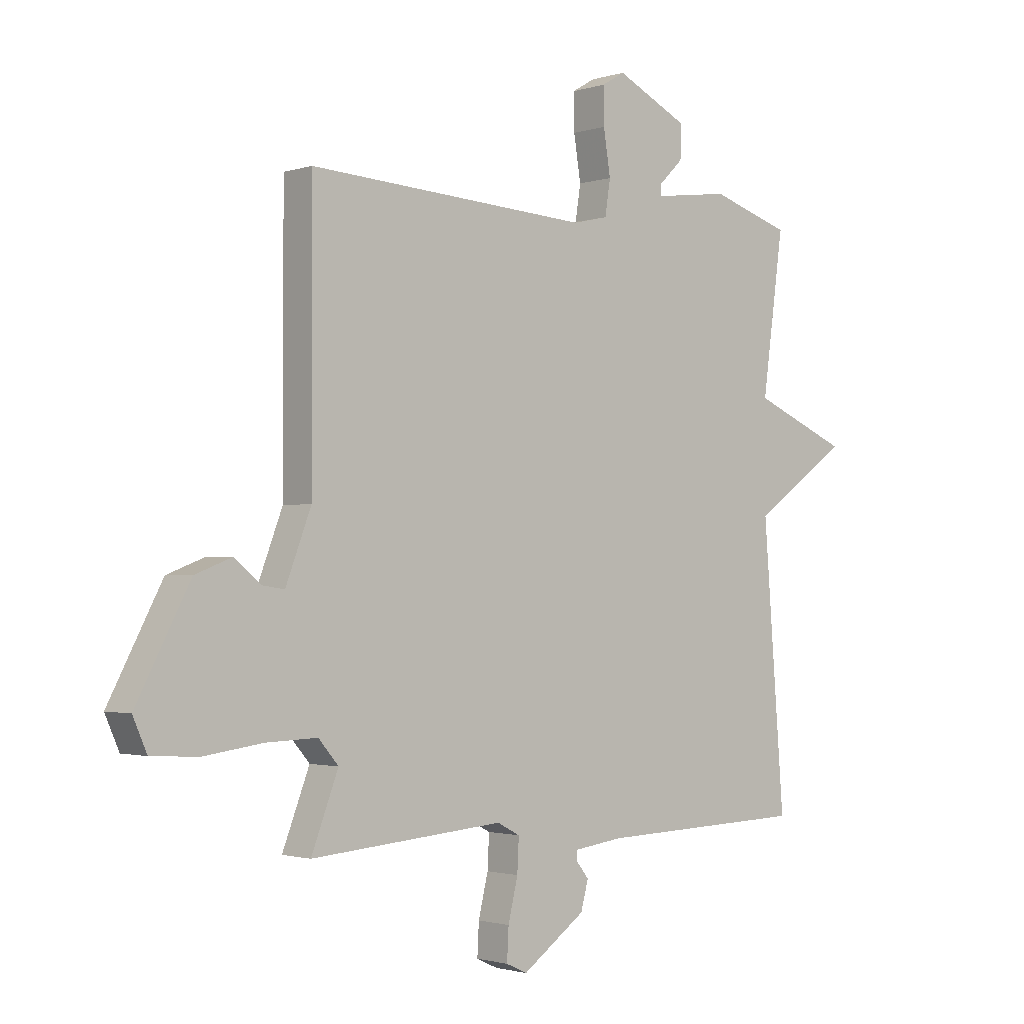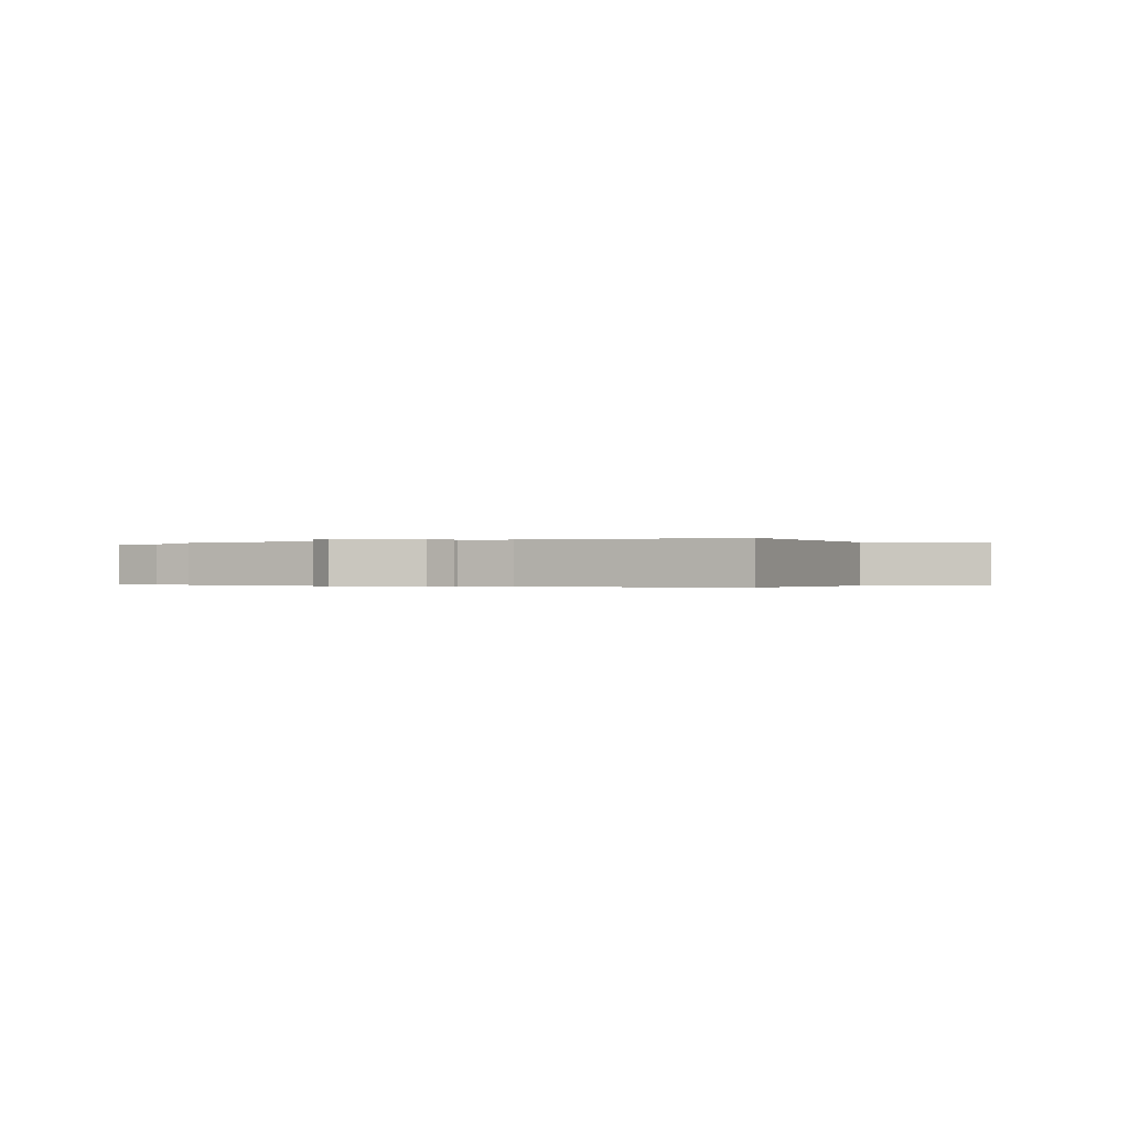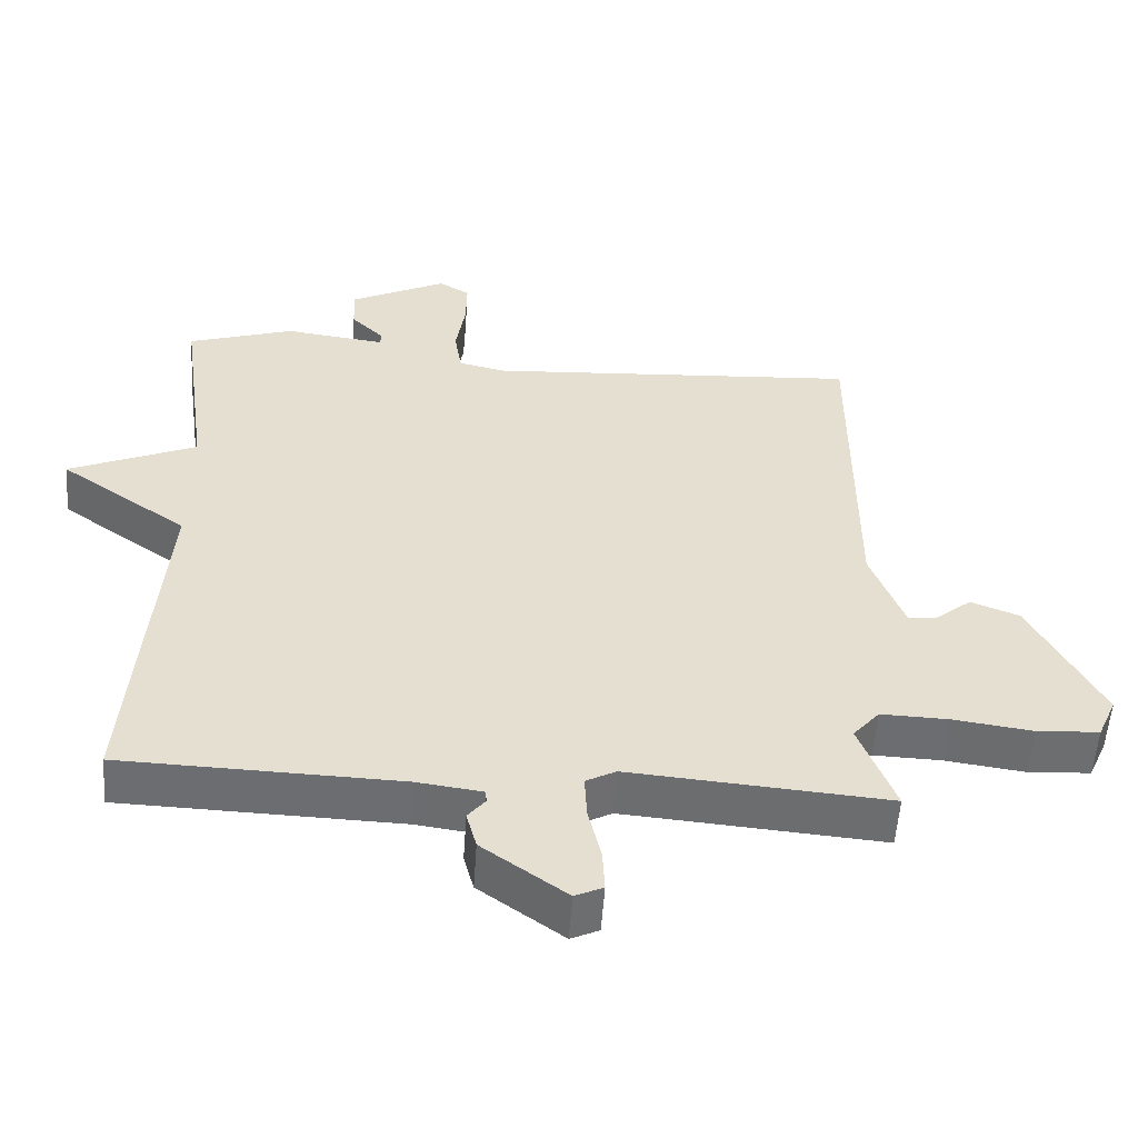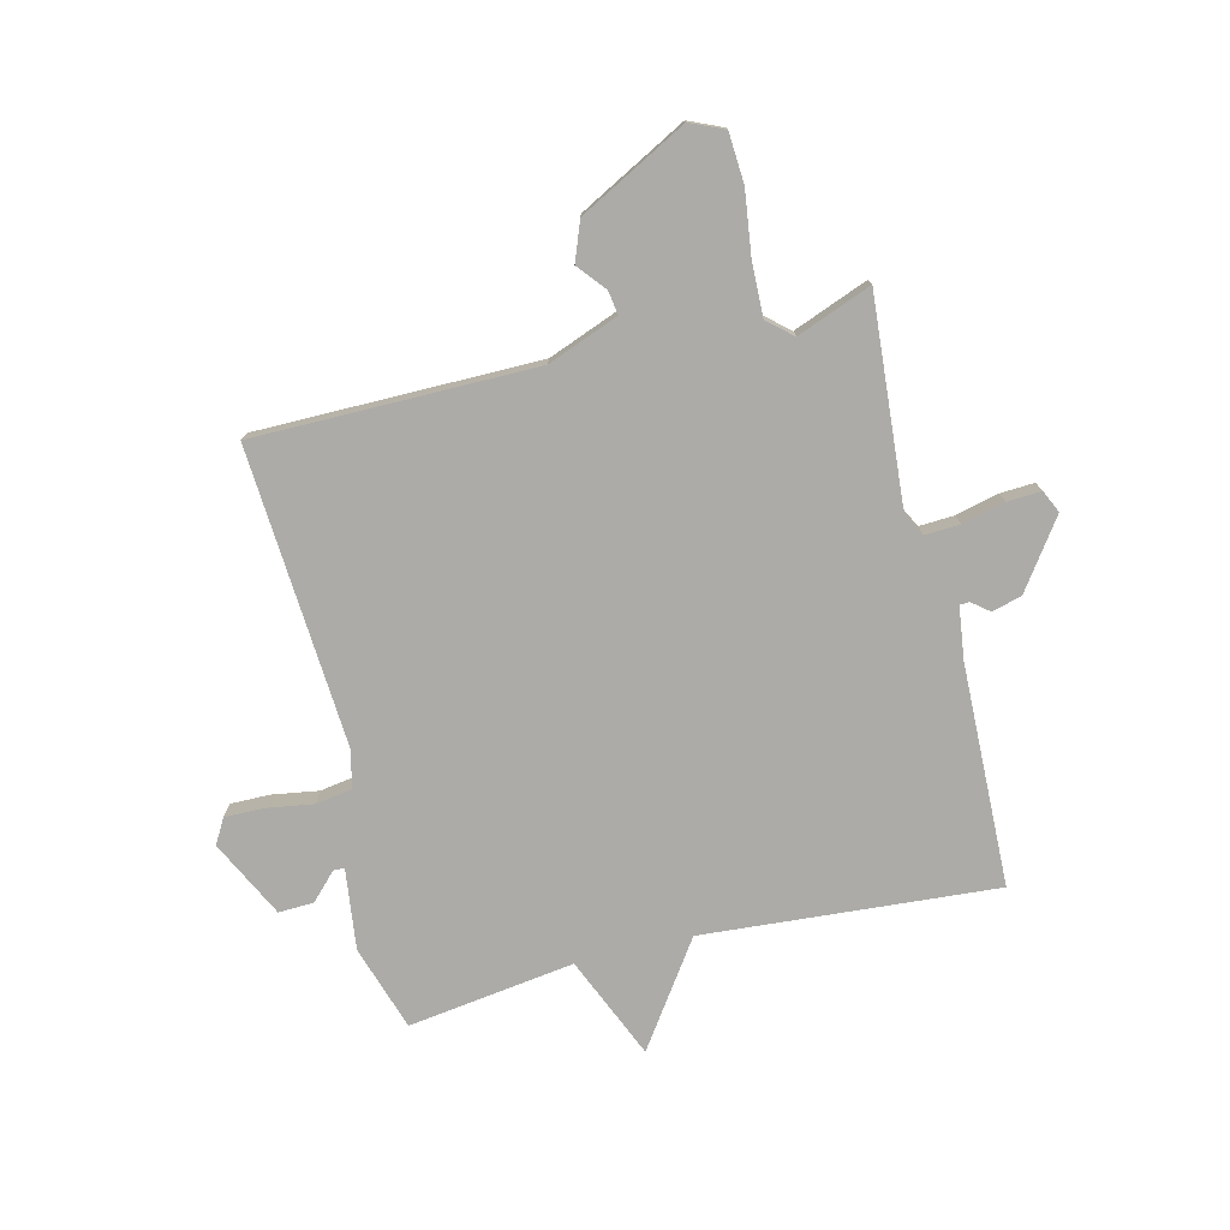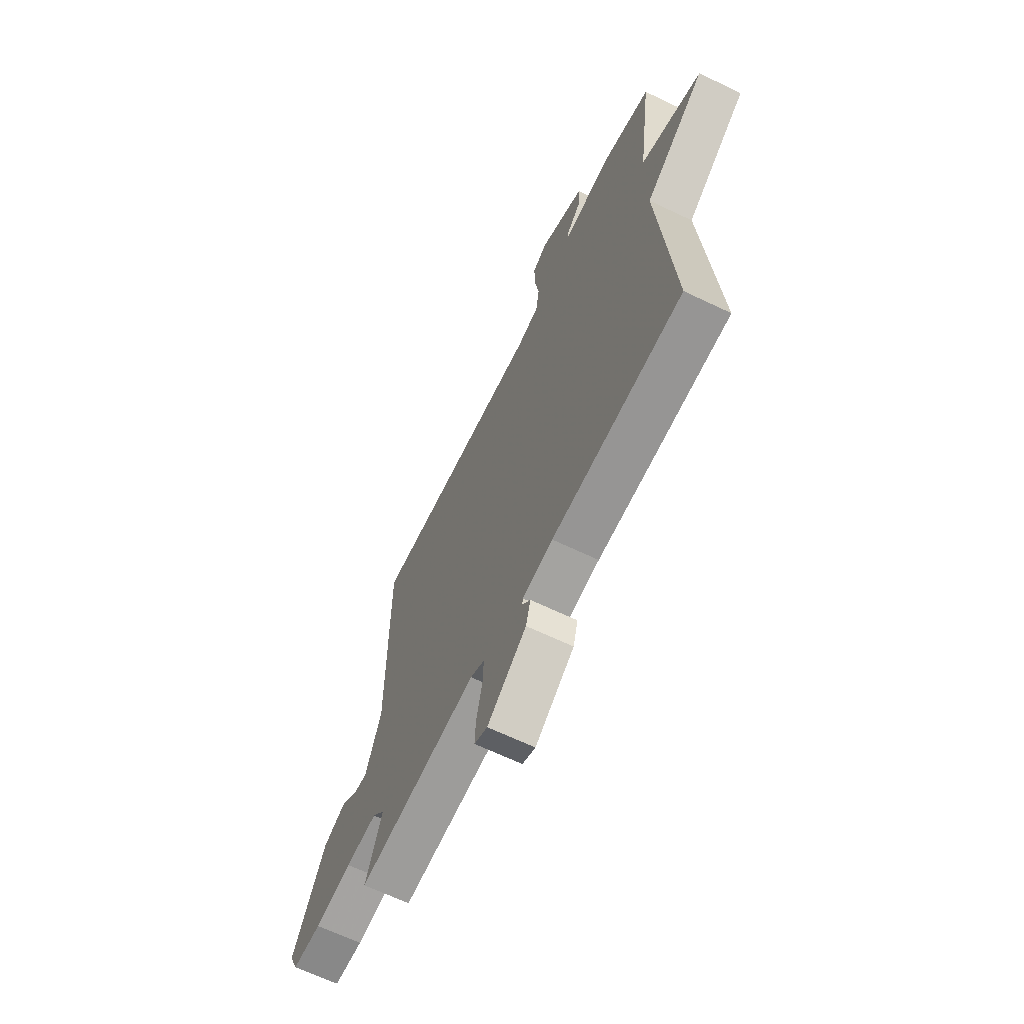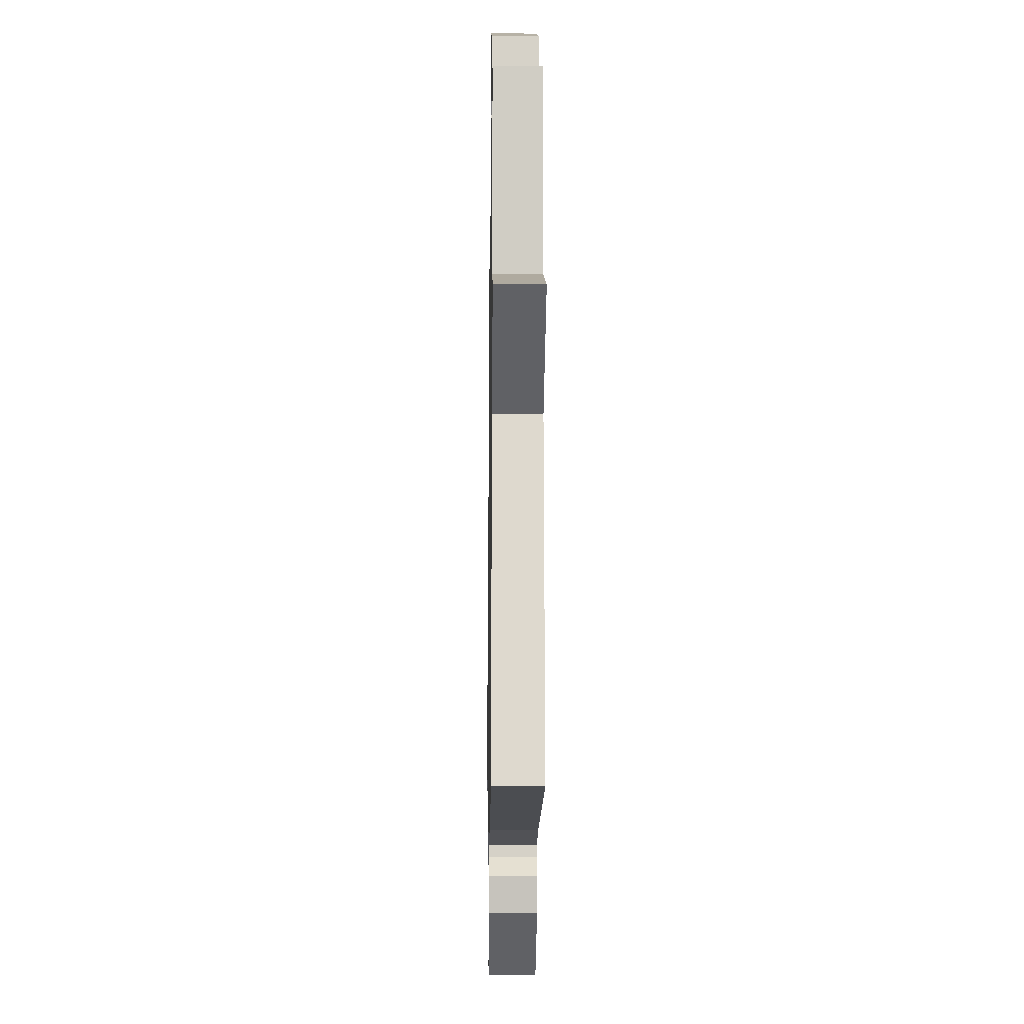
<metadata>
{"format":"obj","ext":"obj","renderer":"f3d","projection":"perspective","resolution":1024,"background":"white","views":[{"elev":-1.6,"azim":138.5,"up":"+Z"},{"elev":-0.2,"azim":-151.4,"up":"+Y"},{"elev":-54.1,"azim":-3.9,"up":"+Z"},{"elev":-76.3,"azim":103.9,"up":"+Y"},{"elev":-65.8,"azim":-115.7,"up":"+Z"},{"elev":-13.8,"azim":-90.8,"up":"+Z"}]}
</metadata>
<code>
v -0.5 0.07 -0.5
v -0.46 0.07 0.01
v -0.638 0.07 0.134
v -0.46 0.07 0.21
v -0.5 0.07 0.5
v -0.352 0.07 0.547
v -0.212 0.07 0.529
v -0.211 0.07 0.548
v -0.257 0.07 0.593
v -0.259 0.07 0.654
v -0.125 0.07 0.72
v -0.082 0.07 0.695
v -0.083 0.07 0.627
v -0.096 0.07 0.546
v -0.086 0.07 0.482
v -0.02 0.07 0.467
v 0.5 0.07 0.5
v 0.5 0.07 0.01
v 0.547 0.07 -0.113
v 0.588 0.07 -0.107
v 0.637 0.07 -0.067
v 0.705 0.07 -0.093
v 0.804 0.07 -0.281
v 0.778 0.07 -0.34
v 0.691 0.07 -0.345
v 0.581 0.07 -0.33
v 0.487 0.07 -0.327
v 0.45 0.07 -0.37
v 0.5 0.07 -0.5
v 0.142 0.07 -0.471
v 0.1 0.07 -0.493
v 0.103 0.07 -0.554
v 0.121 0.07 -0.629
v 0.124 0.07 -0.688
v 0.085 0.07 -0.706
v -0.032 0.07 -0.623
v -0.046 0.07 -0.571
v -0.022 0.07 -0.541
v -0.023 0.07 -0.524
v -0.114 0.07 -0.512
v -0.5 0 -0.5
v -0.46 0 0.01
v -0.638 0 0.134
v -0.46 0 0.21
v -0.5 0 0.5
v -0.352 0 0.547
v -0.212 0 0.529
v -0.211 0 0.548
v -0.257 0 0.593
v -0.259 0 0.654
v -0.125 0 0.72
v -0.082 0 0.695
v -0.083 0 0.627
v -0.096 0 0.546
v -0.086 0 0.482
v -0.02 0 0.467
v 0.5 0 0.5
v 0.5 0 0.01
v 0.547 0 -0.113
v 0.588 0 -0.107
v 0.637 0 -0.067
v 0.705 0 -0.093
v 0.804 0 -0.281
v 0.778 0 -0.34
v 0.691 0 -0.345
v 0.581 0 -0.33
v 0.487 0 -0.327
v 0.45 0 -0.37
v 0.5 0 -0.5
v 0.142 0 -0.471
v 0.1 0 -0.493
v 0.103 0 -0.554
v 0.121 0 -0.629
v 0.124 0 -0.688
v 0.085 0 -0.706
v -0.032 0 -0.623
v -0.046 0 -0.571
v -0.022 0 -0.541
v -0.023 0 -0.524
v -0.114 0 -0.512
f 36 37 38
f 35 36 38
f 34 35 38
f 33 34 38
f 32 33 38
f 31 32 38 39
f 30 31 39 40
f 28 29 30
f 40 1 2
f 30 40 2
f 28 30 2
f 27 28 2
f 24 25 26
f 23 24 26
f 22 23 26
f 21 22 26
f 20 21 26
f 19 20 26 27
f 16 17 18
f 19 27 2
f 18 19 2
f 16 18 2
f 15 16 2
f 12 13 14
f 11 12 14
f 10 11 14
f 9 10 14
f 8 9 14
f 7 8 14 15
f 6 7 15
f 5 6 15
f 4 5 15
f 2 3 4
f 2 4 15
f 78 77 76
f 78 76 75
f 78 75 74
f 78 74 73
f 78 73 72
f 79 78 72 71
f 80 79 71 70
f 70 69 68
f 42 41 80
f 42 80 70
f 42 70 68
f 42 68 67
f 66 65 64
f 66 64 63
f 66 63 62
f 66 62 61
f 66 61 60
f 67 66 60 59
f 58 57 56
f 42 67 59
f 42 59 58
f 42 58 56
f 42 56 55
f 54 53 52
f 54 52 51
f 54 51 50
f 54 50 49
f 54 49 48
f 55 54 48 47
f 55 47 46
f 55 46 45
f 55 45 44
f 44 43 42
f 55 44 42
f 1 41 42 2
f 2 42 43 3
f 3 43 44 4
f 4 44 45 5
f 5 45 46 6
f 6 46 47 7
f 7 47 48 8
f 8 48 49 9
f 9 49 50 10
f 10 50 51 11
f 11 51 52 12
f 12 52 53 13
f 13 53 54 14
f 14 54 55 15
f 15 55 56 16
f 16 56 57 17
f 17 57 58 18
f 18 58 59 19
f 19 59 60 20
f 20 60 61 21
f 21 61 62 22
f 22 62 63 23
f 23 63 64 24
f 24 64 65 25
f 25 65 66 26
f 26 66 67 27
f 27 67 68 28
f 28 68 69 29
f 29 69 70 30
f 30 70 71 31
f 31 71 72 32
f 32 72 73 33
f 33 73 74 34
f 34 74 75 35
f 35 75 76 36
f 36 76 77 37
f 37 77 78 38
f 38 78 79 39
f 39 79 80 40
f 40 80 41 1

</code>
